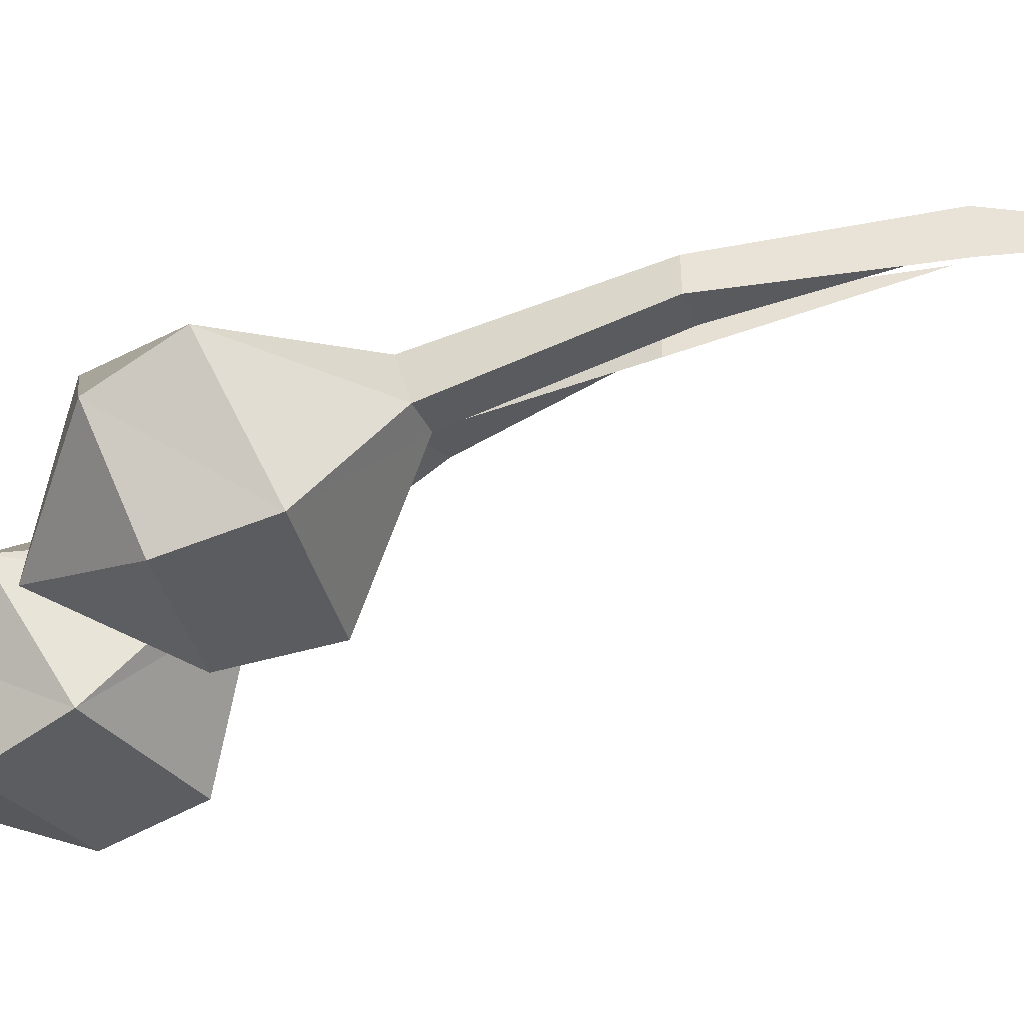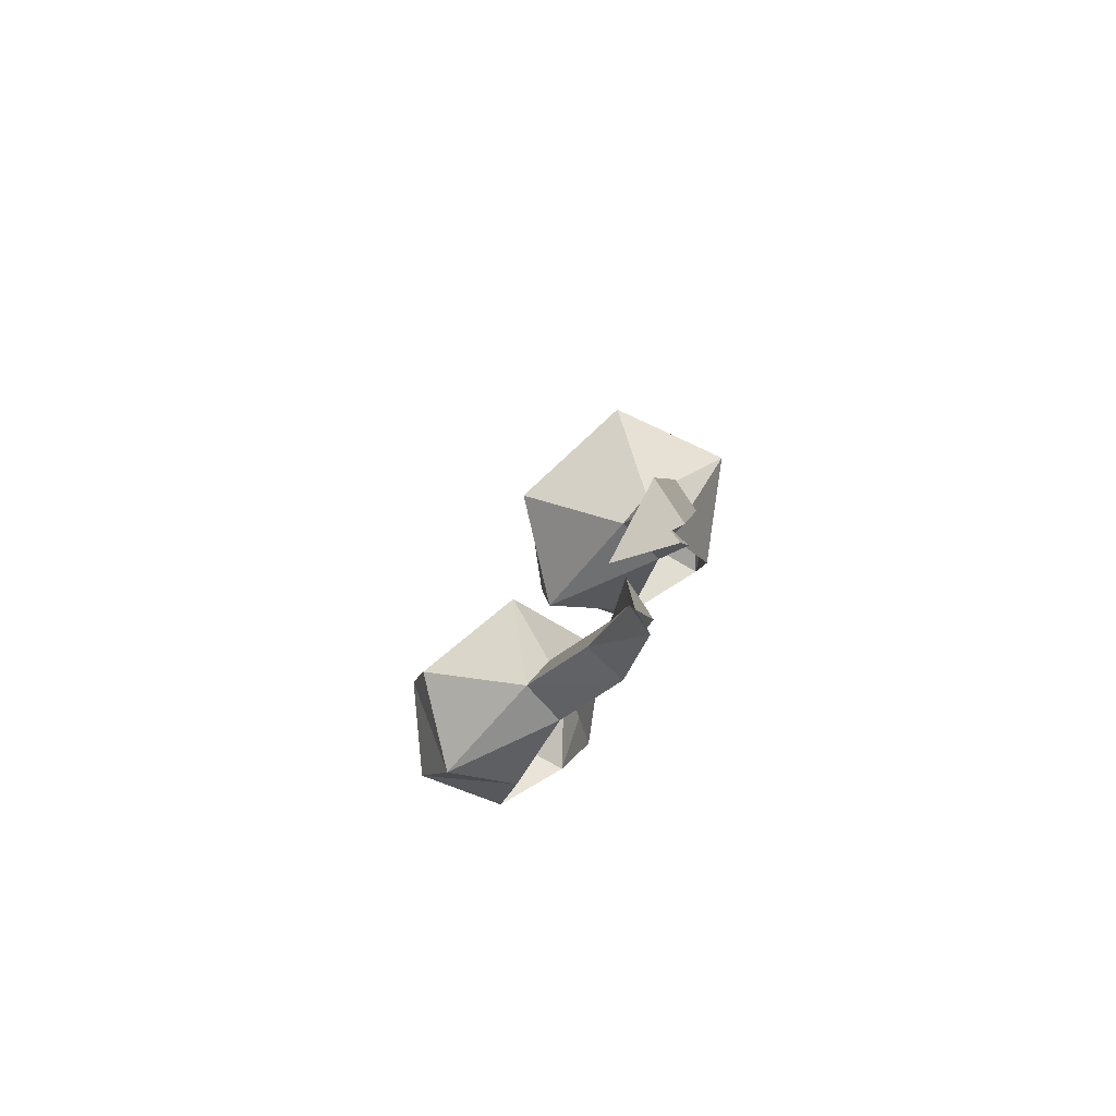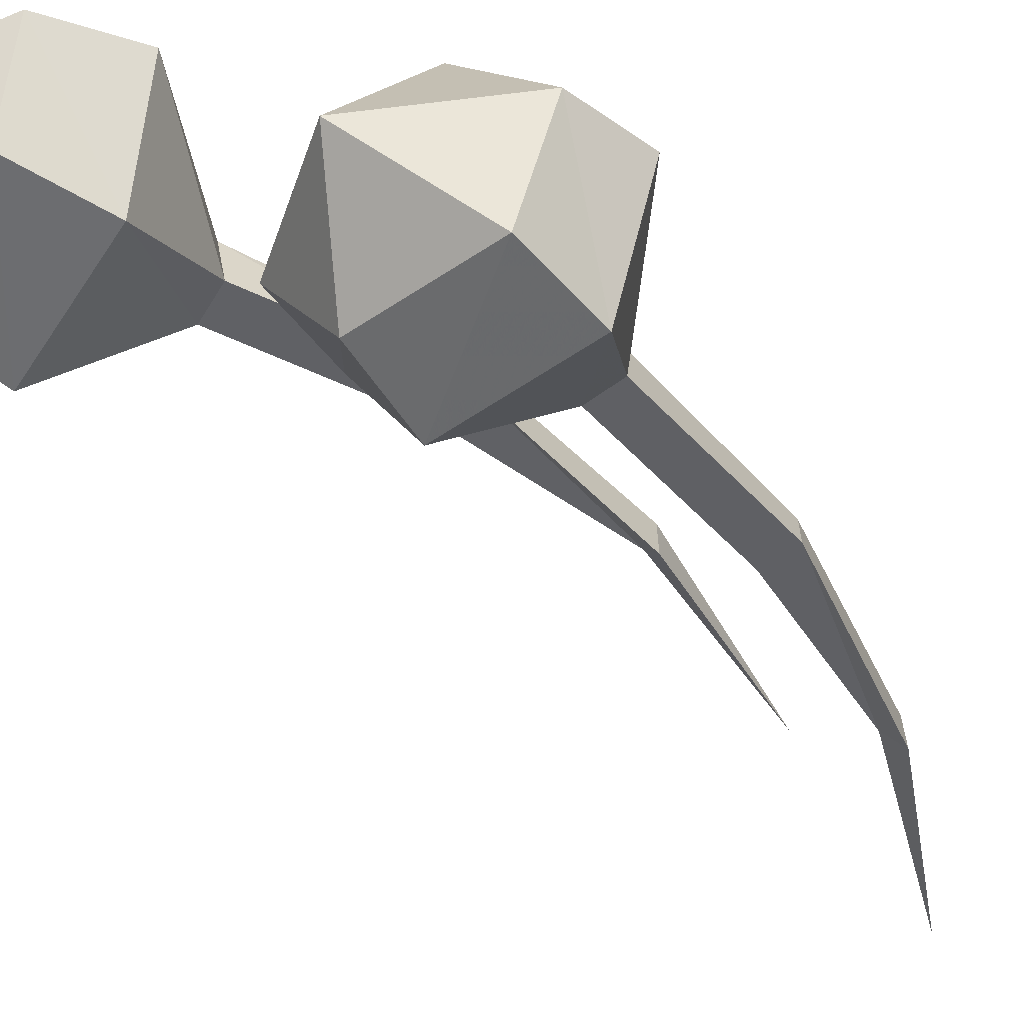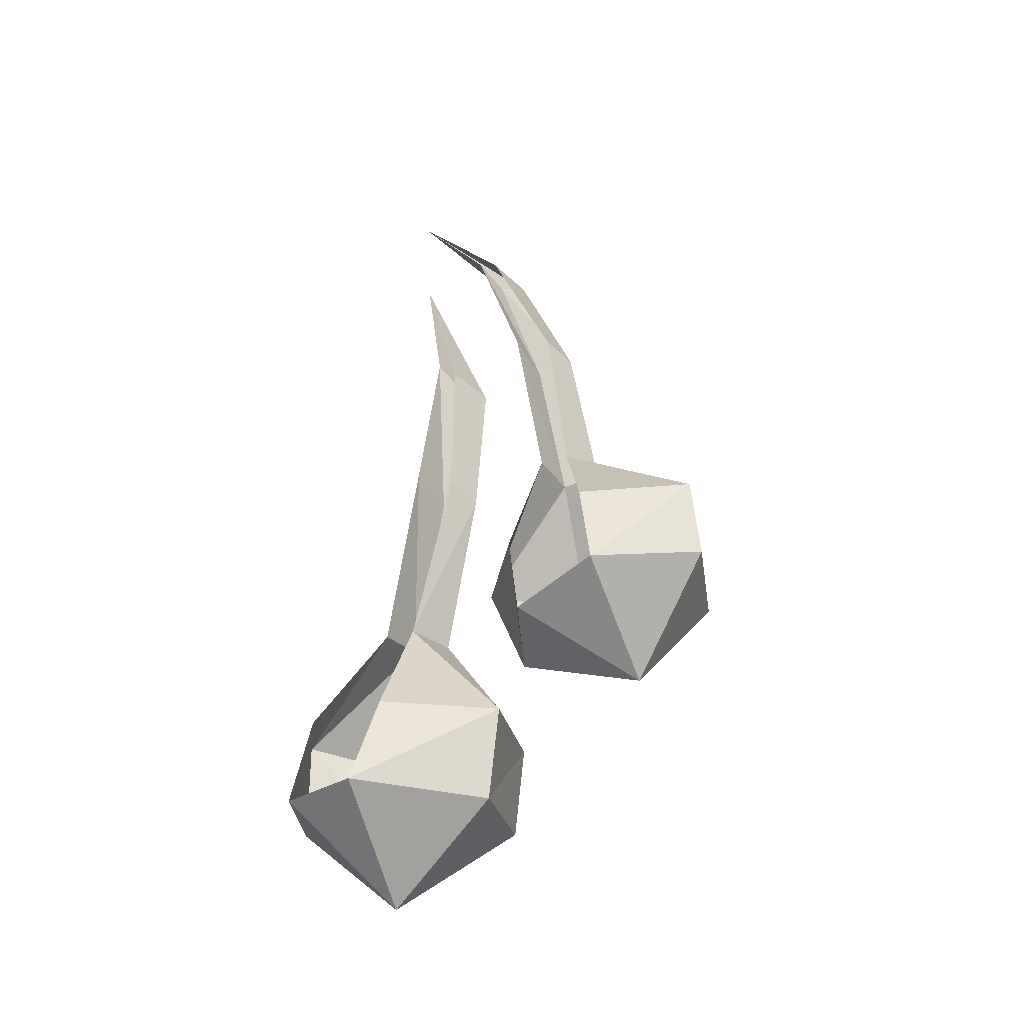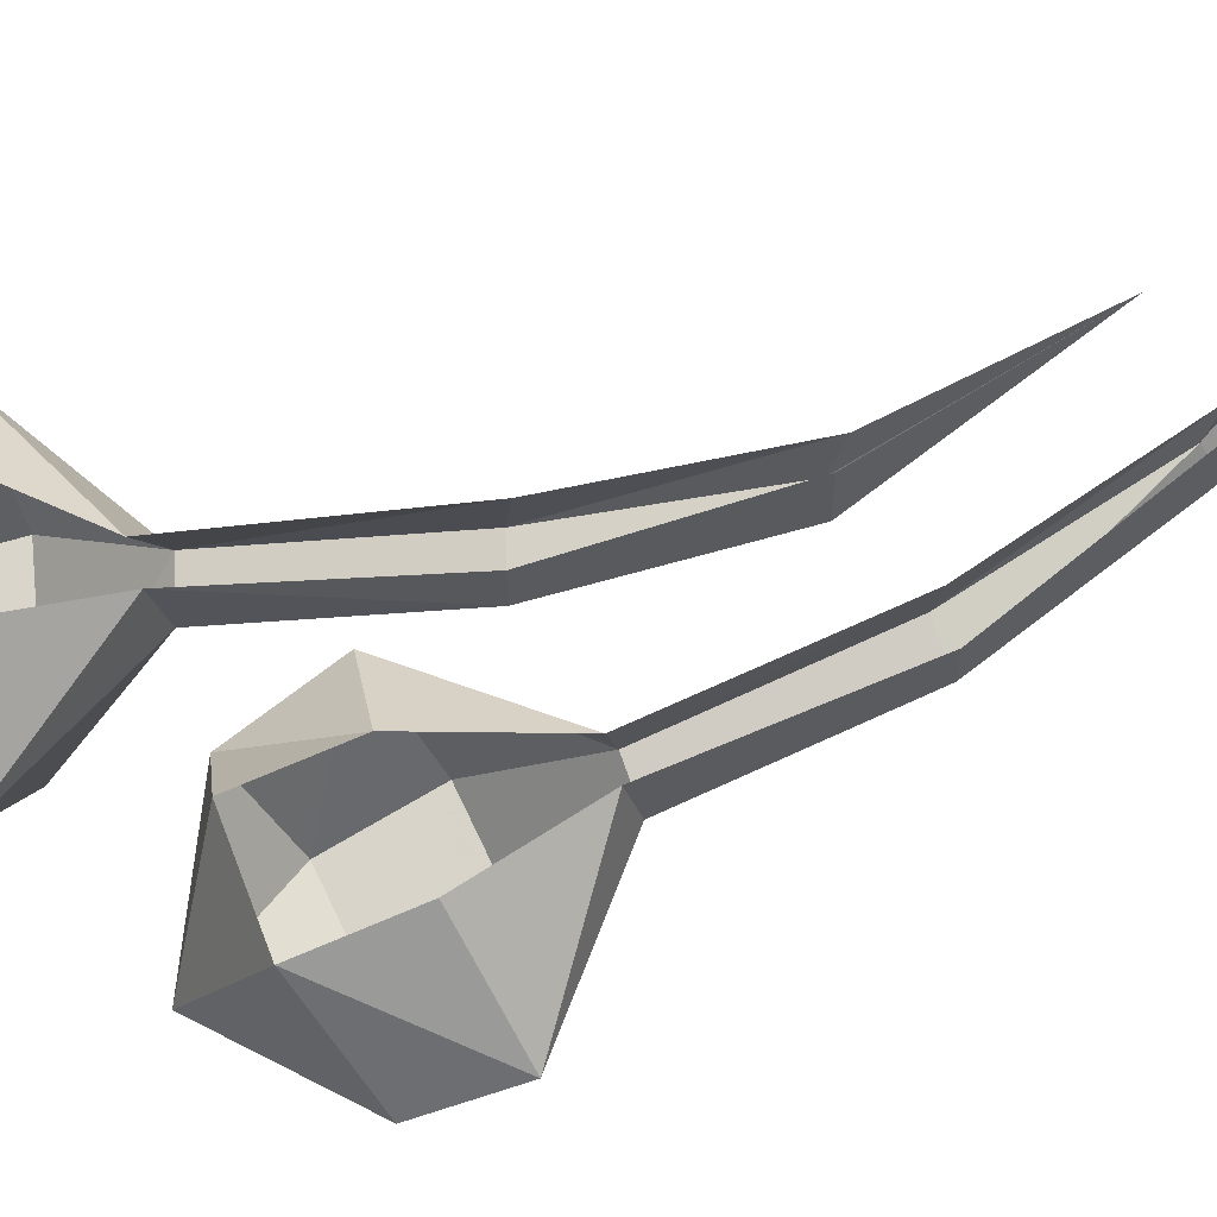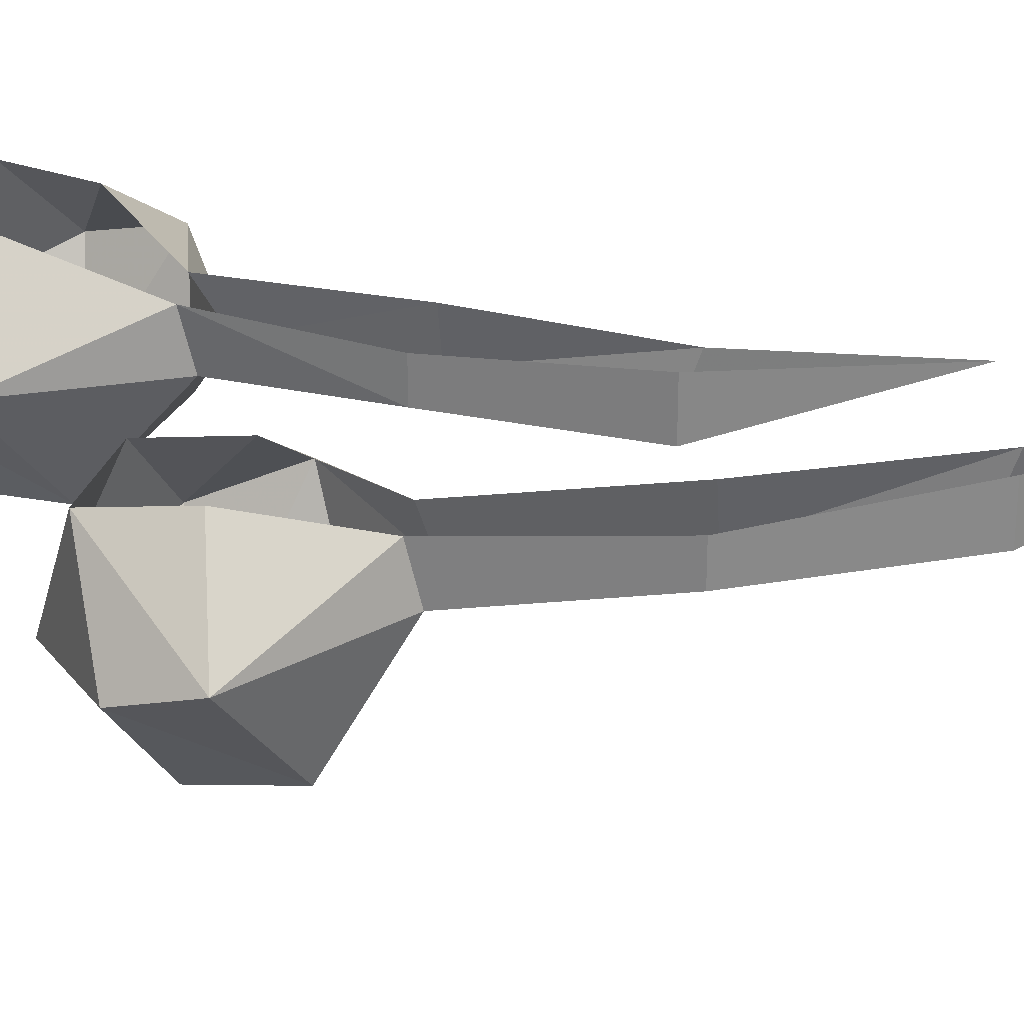
<metadata>
{"format":"obj","ext":"obj","renderer":"f3d","projection":"perspective","resolution":1024,"background":"white","views":[{"elev":-46.3,"azim":-71.3,"up":"+Y"},{"elev":76.4,"azim":147.7,"up":"+Z"},{"elev":-66.5,"azim":-138.2,"up":"+Y"},{"elev":-49.8,"azim":-135.8,"up":"+Z"},{"elev":61.2,"azim":-110.8,"up":"+Y"},{"elev":27.1,"azim":-75.5,"up":"+Y"}]}
</metadata>
<code>
o item/onion_seed/2
v 1 -19 -8
v -10 -21 -7
v -10 -22 -14
v 0 -20 -15
v 4 -10 -11
v -4 -11 -2
v -7 -12 -2
v -16 -13 -10
v -15 -15 -16
v -6 -17 -23
v 3 -13 -18
v -2 -6 -12
v -5 -7 -3
v -5 -4 12
v -4 -8 12
v -7 -9 12
v -7 -8 -3
v -10 -6 -12
v -10 -7 -19
v -2 -7 -19
v -7 -6 12
v -3 -7 26
v -3 -3 26
v 5 -1 39
v -2 -5 25
v -2 -2 26
v 16 -13 -22
v 5 -15 -25
v 7 -16 -32
v 17 -14 -29
v 19 -4 -23
v 9 -6 -17
v 6 -7 -18
v 0 -7 -29
v 3 -9 -35
v 14 -10 -39
v 21 -6 -30
v 14 0 -26
v 8 -2 -19
v 3 0 -4
v 4 -4 -4
v 1 -5 -5
v 6 -3 -19
v 6 0 -29
v 9 0 -35
v 16 0 -33
v 1 -2 -5
v 0 -5 9
v 0 -1 9
v 3 0 24
v 1 -3 9
v 1 0 10
v 1 -19 -8
v 1 -19 -8
v 1 -19 -8
v 1 -19 -8
v 1 -19 -8
v 1 -19 -8
v 1 -19 -8
v 1 -19 -8
v 1 -19 -8
v 1 -19 -8
v 1 -19 -8
v 1 -19 -8
v 1 -19 -8
v 1 -19 -8
v 1 -19 -8
v 1 -19 -8
v 1 -19 -8
v 1 -19 -8
v 1 -19 -8
v 1 -19 -8
v 1 -19 -8
v 1 -19 -8
v 1 -19 -8
v 1 -19 -8
v 1 -19 -8
v 1 -19 -8
v 1 -19 -8
v 1 -19 -8
v 1 -19 -8
v 1 -19 -8
v 1 -19 -8
v 1 -19 -8
f 1 2 3
f 1 3 4
f 1 4 5
f 1 5 6
f 1 6 2
f 2 6 7
f 2 7 8
f 2 8 9
f 2 9 3
f 3 9 10
f 3 10 4
f 4 10 11
f 4 11 5
f 5 11 12
f 5 12 13
f 5 13 6
f 6 13 14
f 6 14 15
f 6 15 7
f 7 15 16
f 7 16 17
f 7 17 8
f 8 17 18
f 8 18 19
f 8 19 9
f 9 19 10
f 10 19 20
f 10 20 11
f 11 20 12
f 16 21 17
f 21 16 22
f 21 22 23
f 23 22 24
f 24 22 25
f 24 25 26
f 26 25 15
f 26 15 14
f 25 22 16
f 25 16 15
f 27 28 29
f 27 29 30
f 27 30 31
f 27 31 32
f 27 32 28
f 28 32 33
f 28 33 34
f 28 34 35
f 28 35 29
f 29 35 36
f 29 36 30
f 30 36 37
f 30 37 31
f 31 37 38
f 31 38 39
f 31 39 32
f 32 39 40
f 32 40 41
f 32 41 33
f 33 41 42
f 33 42 43
f 33 43 34
f 34 43 44
f 34 44 45
f 34 45 35
f 35 45 36
f 36 45 46
f 36 46 37
f 37 46 38
f 42 47 43
f 47 42 48
f 47 48 49
f 49 48 50
f 50 48 51
f 50 51 52
f 52 51 41
f 52 41 40
f 51 48 42
f 51 42 41

</code>
